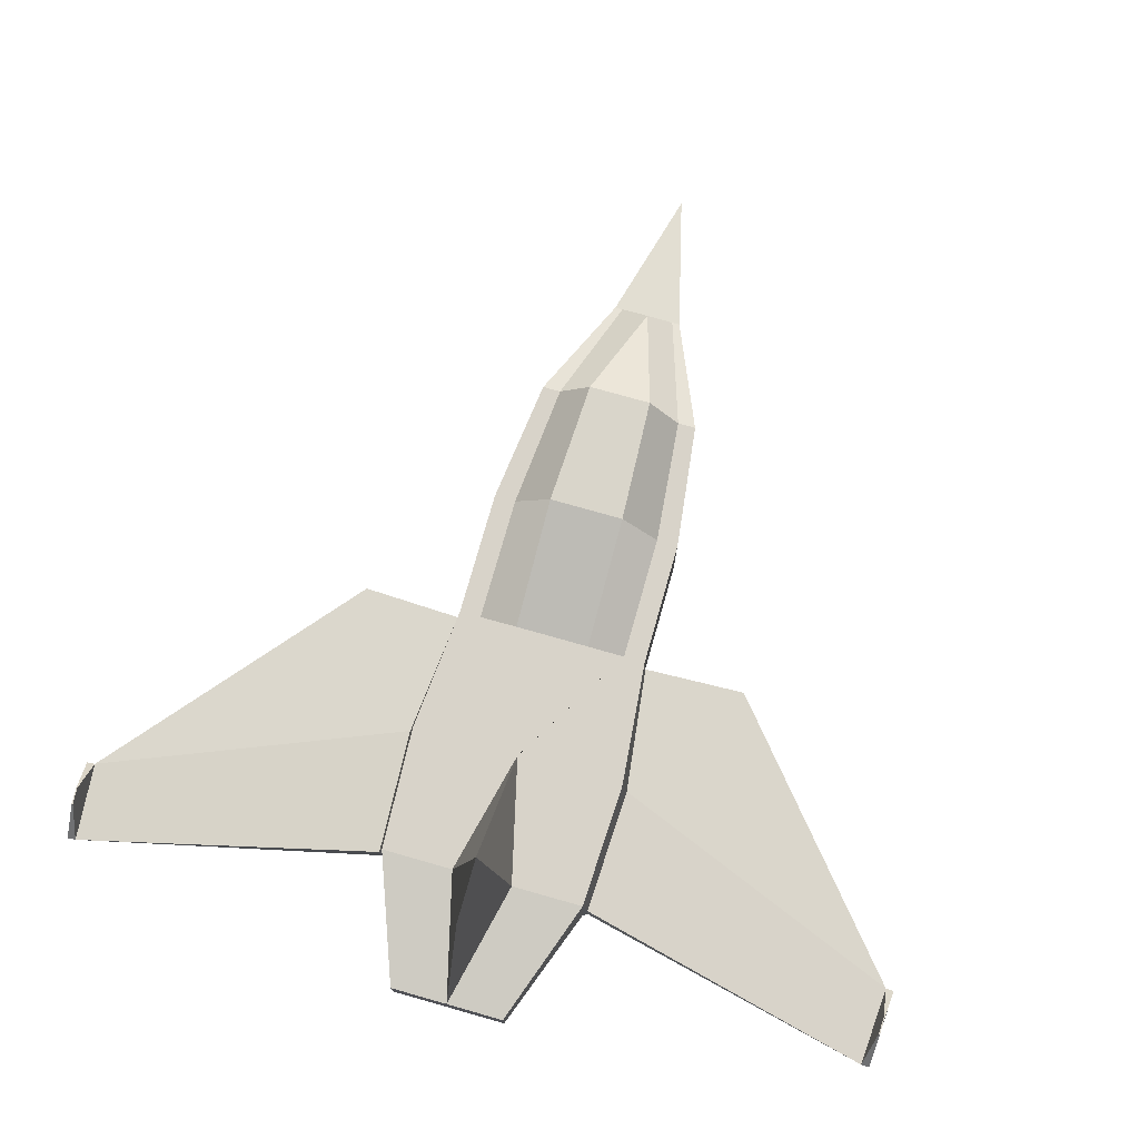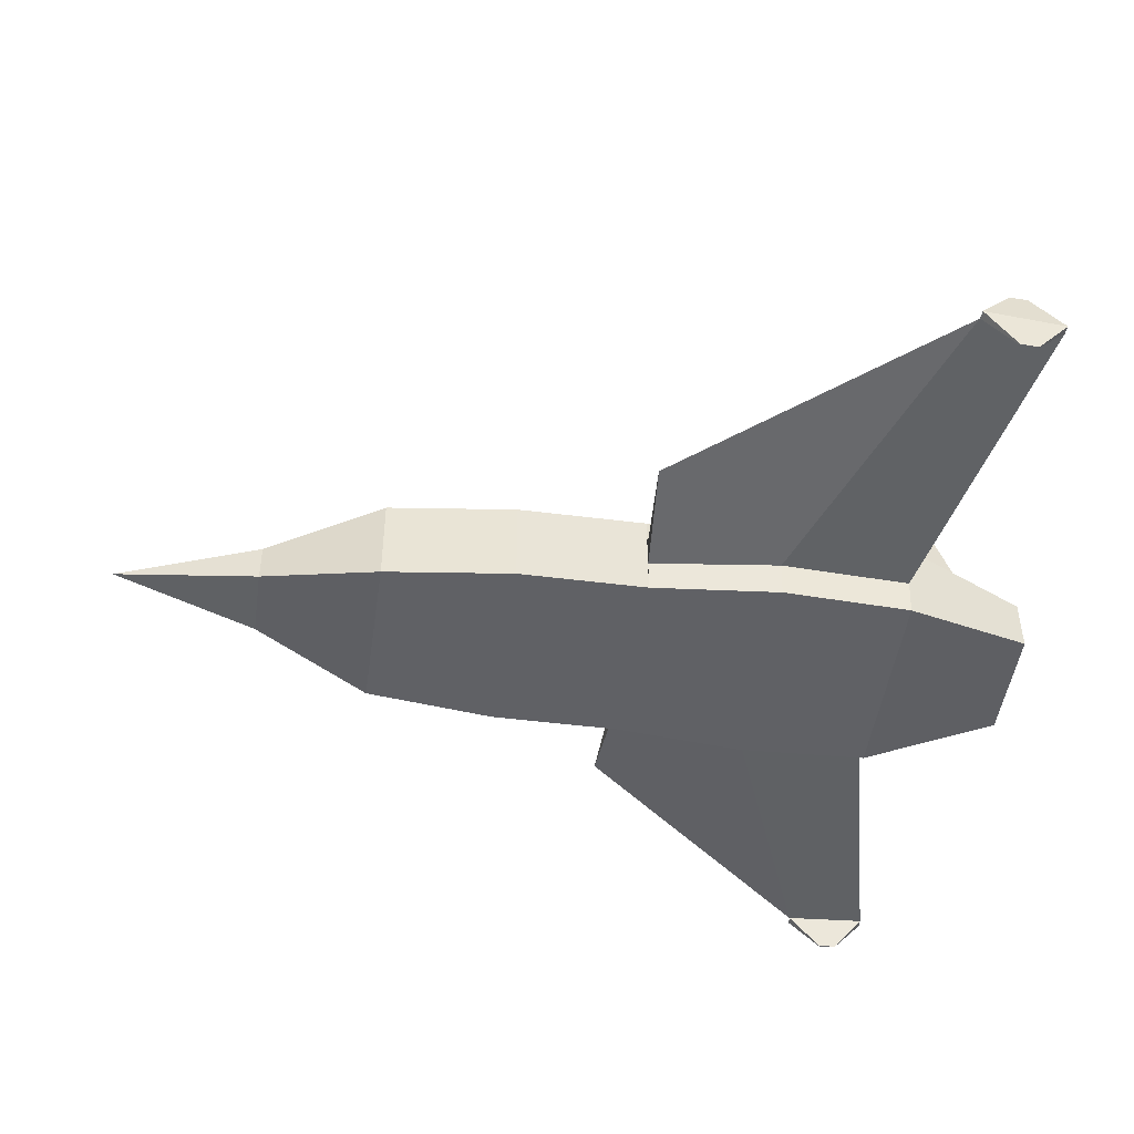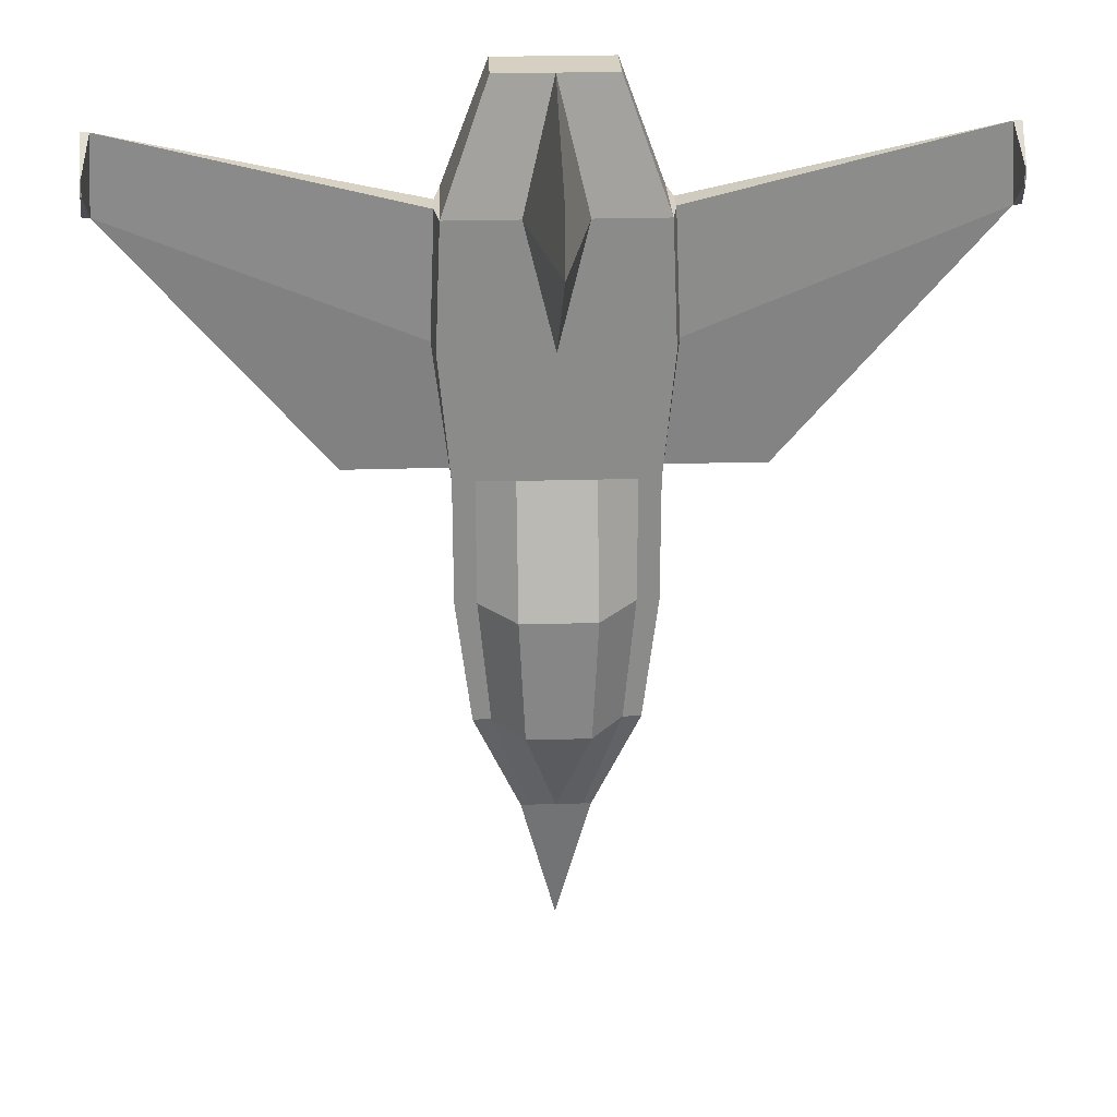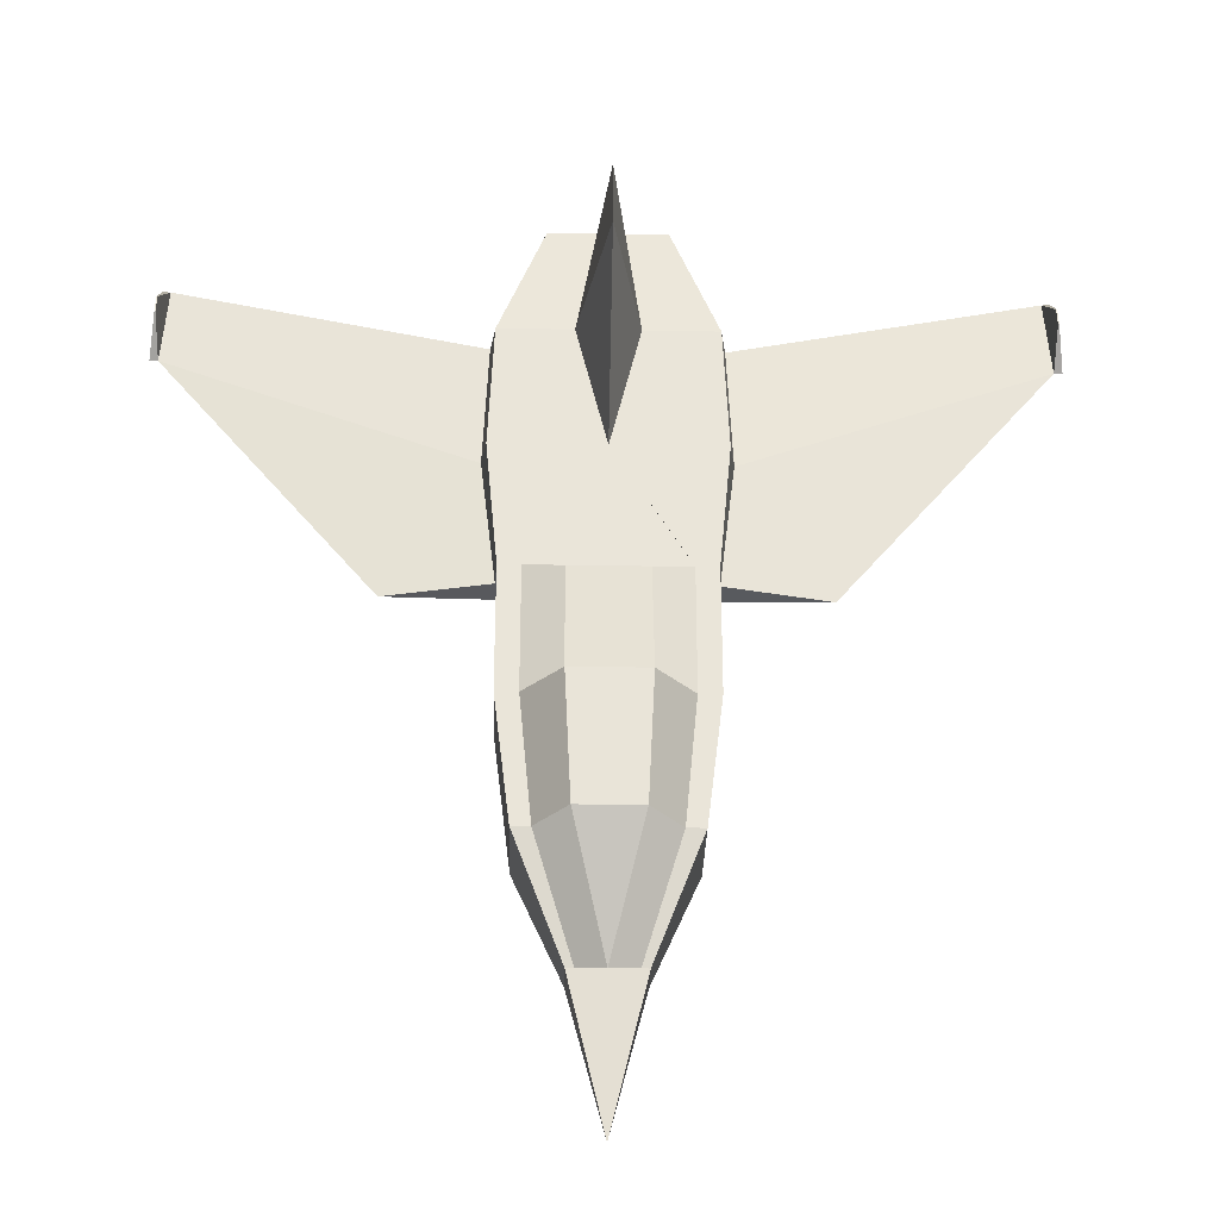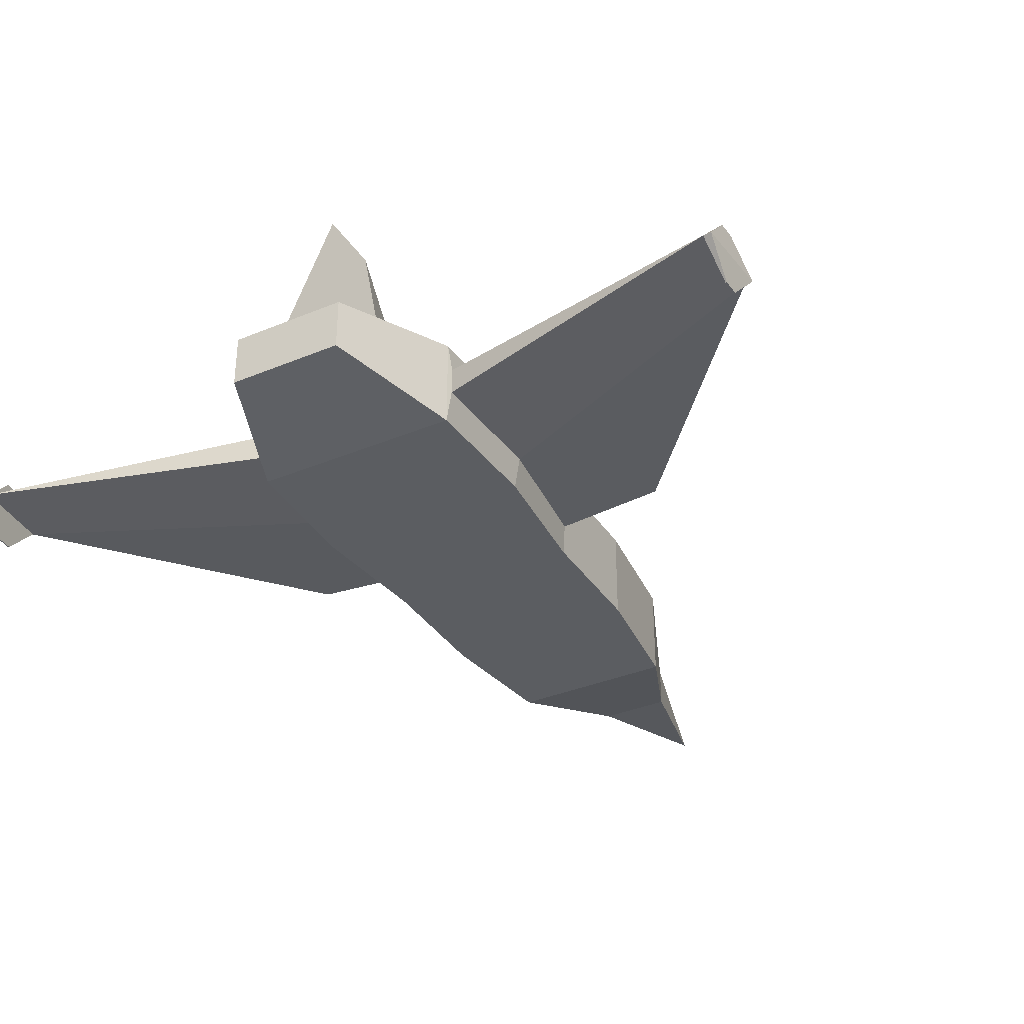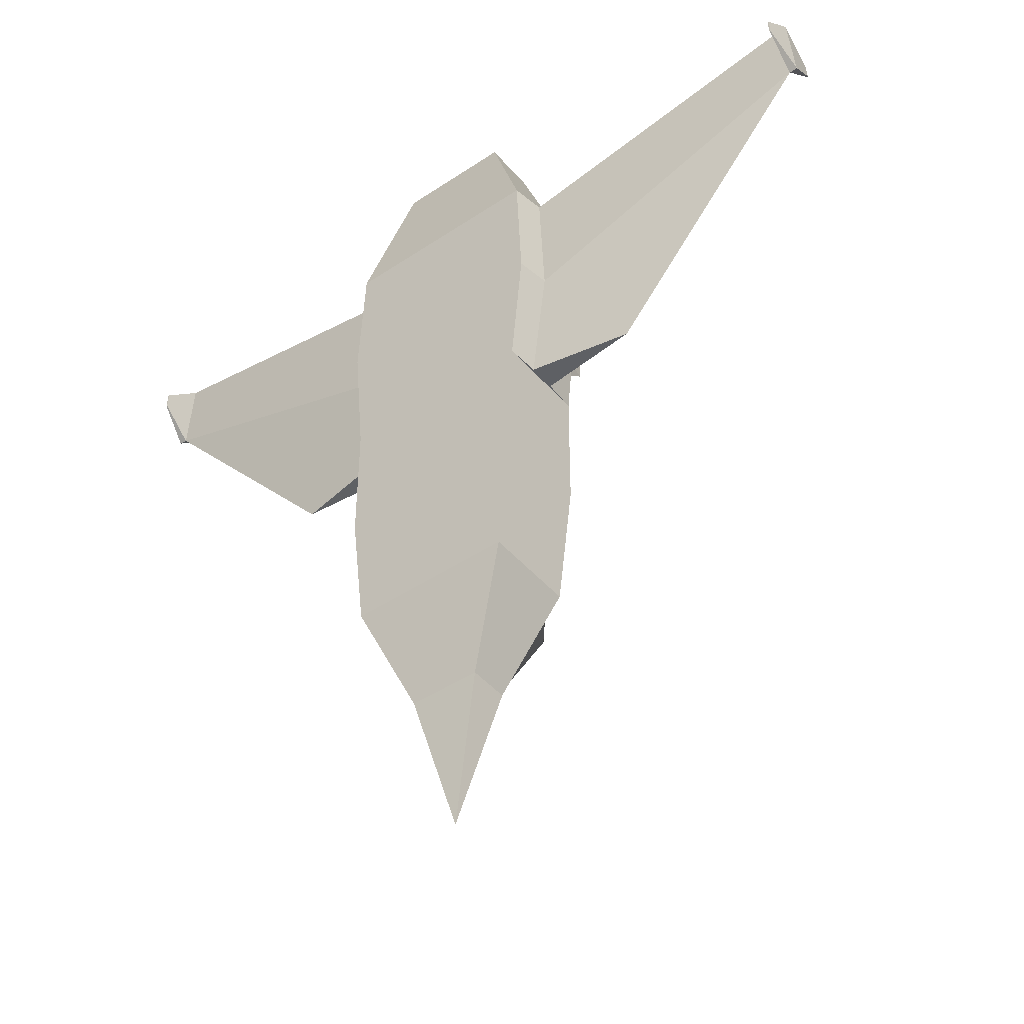
<metadata>
{"format":"obj","ext":"obj","renderer":"f3d","projection":"perspective","resolution":1024,"background":"white","views":[{"elev":76.0,"azim":15.8,"up":"+Y"},{"elev":-47.9,"azim":-98.1,"up":"+Y"},{"elev":26.5,"azim":177.5,"up":"+Z"},{"elev":-30.9,"azim":178.6,"up":"+Z"},{"elev":-35.5,"azim":28.9,"up":"+Y"},{"elev":-45.2,"azim":37.7,"up":"+Z"}]}
</metadata>
<code>
o Cube
v -1.246 -0.5752 8.219
v -1.246 0.5752 8.219
v 0 0 -11.01
v 1.246 -0.5752 8.219
v 1.246 0.5752 8.219
v -1.77 -1 -5.479
v -2.104 -1 -2.74
v -2.104 -1 0
v -2.36 -1 2.74
v -2.238 -1 5.479
v -2.238 1 5.479
v -2.36 1 2.74
v -2.104 1 -0
v -2.104 1 -2.74
v -1.77 1 -5.479
v 2.238 -1 5.479
v 2.36 -1 2.74
v 2.104 -1 -0
v 2.104 -1 -2.74
v 1.77 -1 -5.479
v 1.77 1 -5.479
v 2.104 1 -2.74
v 2.104 1 0
v 2.36 1 2.74
v 2.238 1 5.479
v -0.7585 -0.4286 -7.952
v -0.7585 0.4286 -7.952
v 0.7585 0.4286 -7.952
v 0.7585 -0.4286 -7.952
v 8.861 0 7
v 8.983 0 5.293
v 4.376 0 -0.1457
v 4.376 0 -0.1457
v 8.983 0 5.293
v 8.861 0 7
v 2.349 0.2978 5.477
v 2.471 0.2978 2.737
v 2.142 -0.2978 -0.002448
v 2.471 -0.2978 2.737
v 2.142 0.2978 -0.002448
v 2.349 -0.2978 5.477
v -0.9687 -0.5752 8.219
v 0.9687 -0.5752 8.219
v 0 0.5752 8.219
v 0 0.5752 8.219
v -1.375 1 -5.479
v 1.375 1 -5.479
v -1.636 1 -2.74
v 1.636 1 -2.74
v -1.635 1 -0
v 1.635 1 0
v 0 1 2.74
v 0 1 2.74
v -0.6612 1 5.479
v 0.6612 1 5.479
v 1.375 -1 -5.479
v -1.375 -1 -5.479
v 1.636 -1 -2.74
v -1.636 -1 -2.74
v 1.635 -1 -0
v -1.635 -1 0
v 1.834 -1 2.74
v -1.834 -1 2.74
v 1.739 -1 5.479
v -1.739 -1 5.479
v 0.5895 -0.4286 -7.952
v -0.5895 -0.4286 -7.952
v -0.5895 0.4286 -7.952
v 0.5895 0.4286 -7.952
v 0 4.438 6.847
v -0.6853 1.888 -5.484
v 0.6853 1.888 -5.484
v -0.815 1.958 -2.744
v 0.815 1.958 -2.744
v -0.8149 1 -0.004109
v 0.8149 1 -0.004109
v 0 1 2.736
v 0 1 2.736
v 0 4.438 5.475
v 0 0.4286 -7.957
v 1.246 -0.5752 8.219
v 1.246 0.5752 8.219
v -1.246 -0.5752 8.219
v -1.246 0.5752 8.219
v 1.77 -1 -5.479
v 2.104 -1 -2.74
v 2.104 -1 0
v 2.36 -1 2.74
v 2.238 -1 5.479
v 2.238 1 5.479
v 2.36 1 2.74
v 2.104 1 -0
v 2.104 1 -2.74
v 1.77 1 -5.479
v -2.238 -1 5.479
v -2.36 -1 2.74
v -2.104 -1 -0
v -2.104 -1 -2.74
v -1.77 -1 -5.479
v -1.77 1 -5.479
v -2.104 1 -2.74
v -2.104 1 0
v -2.36 1 2.74
v -2.238 1 5.479
v 0.7585 -0.4286 -7.952
v 0.7585 0.4286 -7.952
v -0.7585 0.4286 -7.952
v -0.7585 -0.4286 -7.952
v -8.861 0 7
v -8.983 0 5.293
v -4.376 0 -0.1457
v -4.376 0 -0.1457
v -8.983 0 5.293
v -8.861 0 7
v -2.349 0.2978 5.477
v -2.471 0.2978 2.737
v -2.142 -0.2978 -0.002448
v -2.471 -0.2978 2.737
v -2.142 0.2978 -0.002448
v -2.349 -0.2978 5.477
v 0.9687 -0.5752 8.219
v -0.9687 -0.5752 8.219
v 1.375 1 -5.479
v -1.375 1 -5.479
v 1.636 1 -2.74
v -1.636 1 -2.74
v 1.635 1 -0
v -1.635 1 0
v 0.6612 1 5.479
v -0.6612 1 5.479
v -1.375 -1 -5.479
v 1.375 -1 -5.479
v -1.636 -1 -2.74
v 1.636 -1 -2.74
v -1.635 -1 -0
v 1.635 -1 0
v -1.834 -1 2.74
v 1.834 -1 2.74
v -1.739 -1 5.479
v 1.739 -1 5.479
v -0.5895 -0.4286 -7.952
v 0.5895 -0.4286 -7.952
v 0.5895 0.4286 -7.952
v -0.5895 0.4286 -7.952
v 0.6853 1.888 -5.484
v -0.6853 1.888 -5.484
v 0.815 1.958 -2.744
v -0.815 1.958 -2.744
v 0.8149 1 -0.004109
v -0.8149 1 -0.004109
f 68 27 15 46
f 64 16 4 43
f 54 11 2 45
f 46 15 14 48
f 48 14 13 50
f 50 13 12 52
f 52 12 11 54
f 56 20 19 58
f 58 19 18 60
f 60 18 17 62
f 62 17 16 64
f 27 68 69 28 3
f 66 29 20 56
f 29 66 67 26 3
f 28 29 3
f 26 27 3
f 26 67 57 6
f 67 66 56 57
f 9 63 65 10
f 63 62 64 65
f 8 61 63 9
f 7 59 61 8
f 6 57 59 7
f 57 56 58 59
f 24 53 55 25
f 23 51 53 24
f 22 49 51 23
f 45 44 70
f 21 47 49 22
f 54 45 70 79
f 25 55 44 5
f 52 54 79 77
f 10 65 42 1
f 65 64 43 42
f 28 69 47 21
f 44 55 79 70
f 78 77 79
f 69 68 80
f 55 53 78 79
f 50 52 77 78 53 51 76 75
f 143 123 94 106
f 139 122 83 95
f 129 45 82 90
f 123 125 93 94
f 125 127 92 93
f 127 52 91 92
f 52 129 90 91
f 131 133 98 99
f 133 135 97 98
f 135 137 96 97
f 137 139 95 96
f 106 3 107 144 143
f 141 131 99 108
f 108 3 105 142 141
f 107 3 108
f 105 3 106
f 105 85 132 142
f 142 132 131 141
f 88 89 140 138
f 138 140 139 137
f 87 88 138 136
f 86 87 136 134
f 134 136 135 133
f 85 86 134 132
f 132 134 133 131
f 103 104 130 53
f 102 103 53 128
f 101 102 128 126
f 100 101 126 124
f 129 79 70 45
f 104 84 44 130
f 52 77 79 129
f 89 81 121 140
f 140 121 122 139
f 107 100 124 144
f 44 70 79 130
f 144 80 143
f 130 79 78 53
f 127 149 150 128 53 78 77 52
f 16 25 5 4
f 42 45 2 1
f 29 28 21 20
f 6 15 27 26
f 20 21 22 19
f 19 22 23 18
f 39 38 32 31
f 37 36 35 34
f 1 2 11 10
f 10 11 12 9
f 9 12 13 8
f 8 13 14 7
f 7 14 15 6
f 32 33 34 31
f 40 37 34 33
f 36 41 30 35
f 41 39 31 30
f 38 40 33 32
f 18 23 40 38
f 16 17 39 41
f 25 16 41 36
f 23 24 37 40
f 24 25 36 37
f 17 18 38 39
f 4 5 44 43
f 43 44 45 42
f 95 83 84 104
f 121 81 82 45
f 108 99 100 107
f 85 105 106 94
f 99 98 101 100
f 98 97 102 101
f 118 110 111 117
f 116 113 114 115
f 81 89 90 82
f 89 88 91 90
f 88 87 92 91
f 87 86 93 92
f 86 85 94 93
f 111 110 113 112
f 110 109 114 113
f 119 112 113 116
f 115 114 109 120
f 120 109 110 118
f 117 111 112 119
f 97 117 119 102
f 95 120 118 96
f 104 115 120 95
f 102 119 116 103
f 103 116 115 104
f 96 118 117 97
f 83 122 44 84
f 122 121 45 44
f 61 60 62 63
f 59 58 60 61
f 74 73 75 76
f 72 71 73 74
f 80 71 72
f 51 49 74 76
f 48 50 75 73
f 49 47 72 74
f 47 69 80 72
f 46 48 73 71
f 68 46 71 80
f 136 138 137 135
f 148 150 149 147
f 146 148 147 145
f 80 146 145
f 128 150 148 126
f 125 147 149 127
f 126 148 146 124
f 124 146 80 144
f 123 145 147 125
f 143 80 145 123
o Cube.001
v 8.861 0 7
v 8.983 0 5.293
v 8.983 0 5.293
v 8.861 0 7
v 9.006 0.7501 5.967
v 8.989 0.7501 6.336
v 9.159 0 5.305
v 9.037 0 7.013
v 9.031 0.7501 5.97
v 9.014 0.7501 6.338
v -8.861 0 7
v -8.983 0 5.293
v -8.983 0 5.293
v -8.861 0 7
v -9.006 0.7501 5.967
v -8.989 0.7501 6.336
v -9.159 0 5.305
v -9.037 0 7.013
v -9.031 0.7501 5.97
v -9.014 0.7501 6.338
v 9.006 -0.7501 5.967
v 8.989 -0.7501 6.336
v 9.031 -0.7501 5.97
v 9.014 -0.7501 6.338
v -9.006 -0.7501 5.967
v -8.989 -0.7501 6.336
v -9.031 -0.7501 5.97
v -9.014 -0.7501 6.338
f 152 153 154 151
f 155 156 160 159
f 158 157 159 160
f 154 153 157 158
f 156 154 158 160
f 153 155 159 157
f 155 153 154 156
f 162 161 164 163
f 165 169 170 166
f 168 170 169 167
f 164 168 167 163
f 166 170 168 164
f 163 167 169 165
f 165 166 164 163
f 171 173 174 172
f 158 174 173 157
f 172 174 158 154
f 153 157 173 171
f 171 172 154 153
f 175 176 178 177
f 168 167 177 178
f 176 164 168 178
f 163 175 177 167
f 175 163 164 176

</code>
